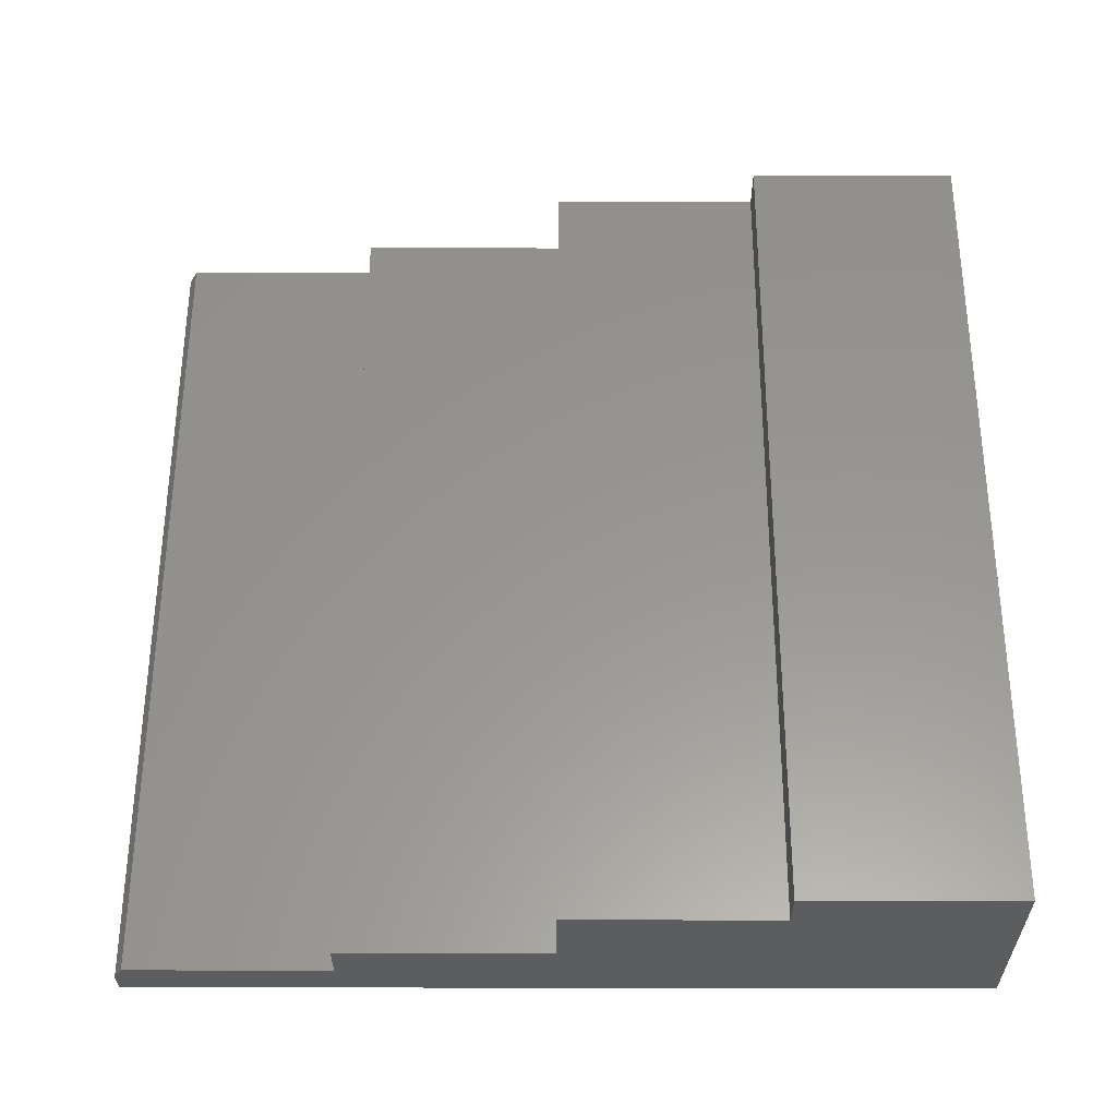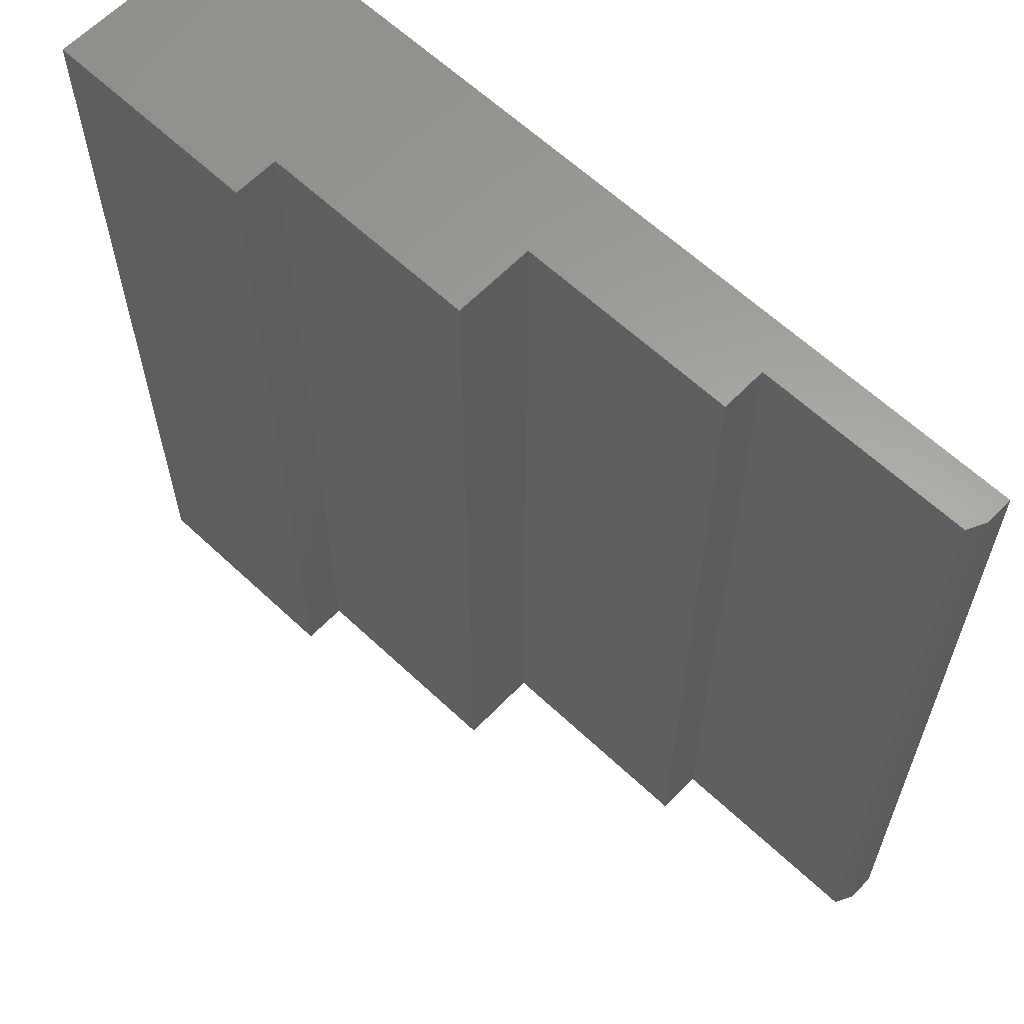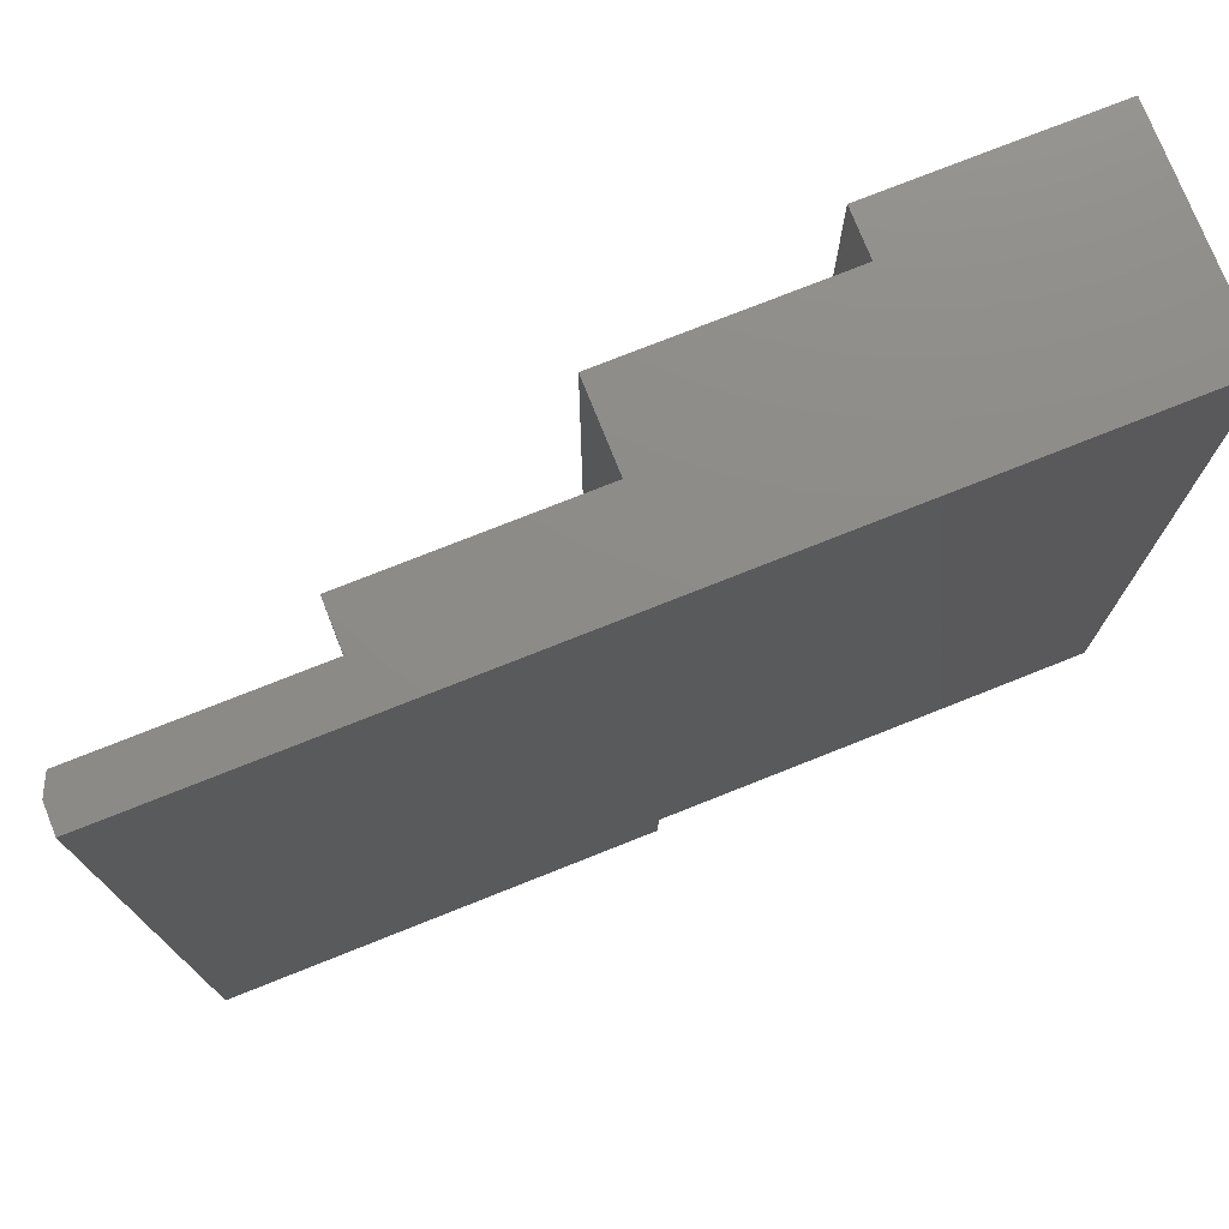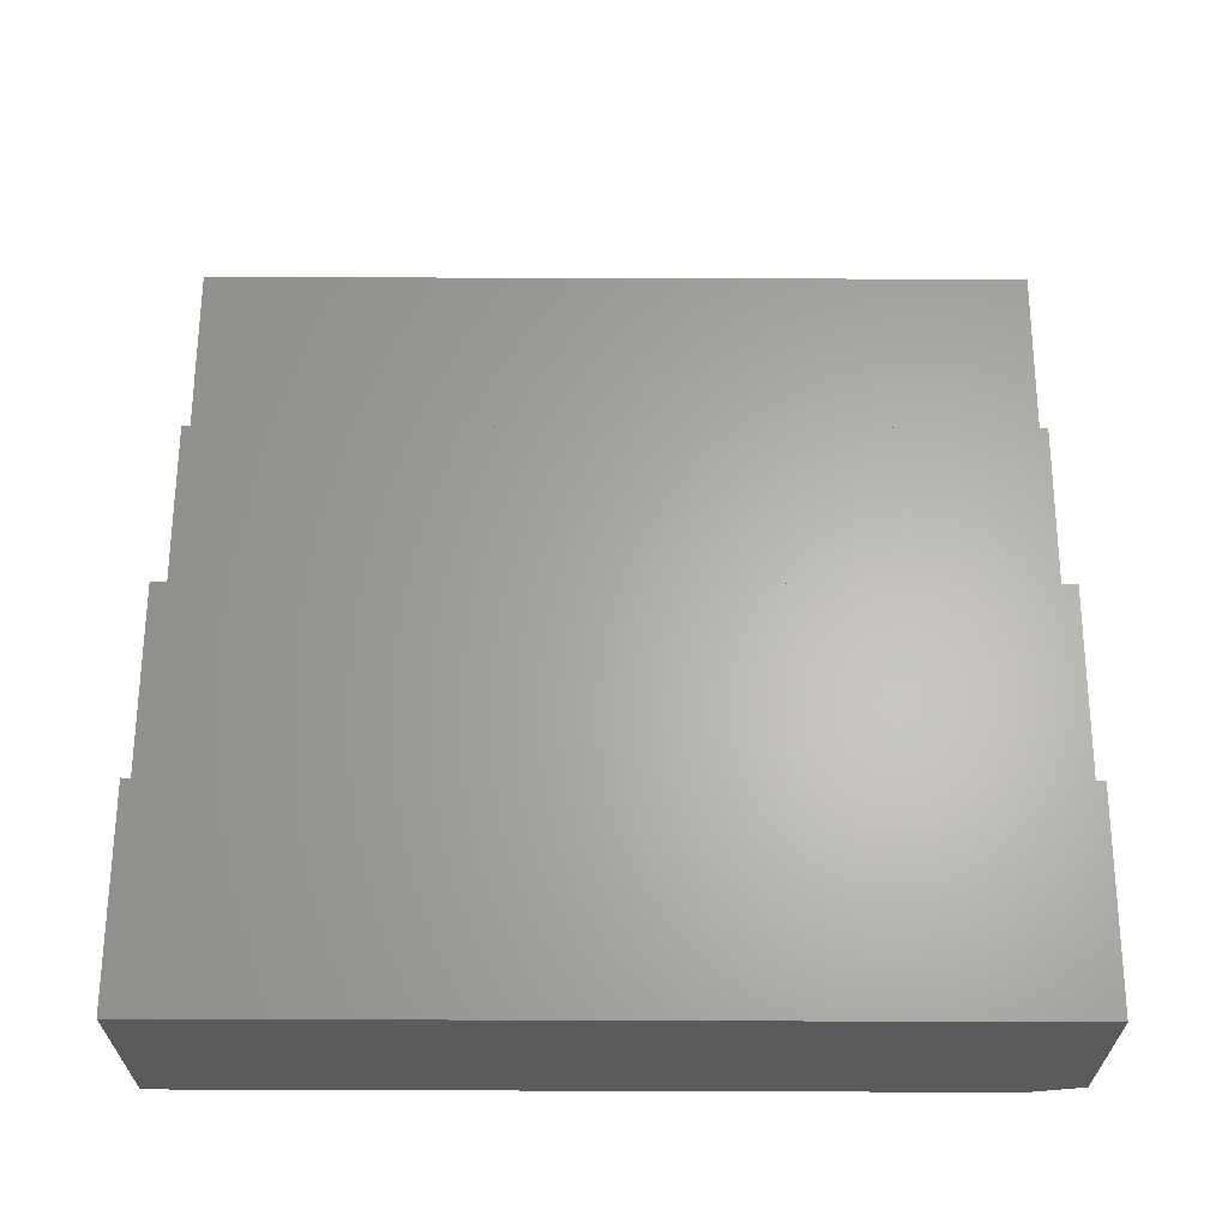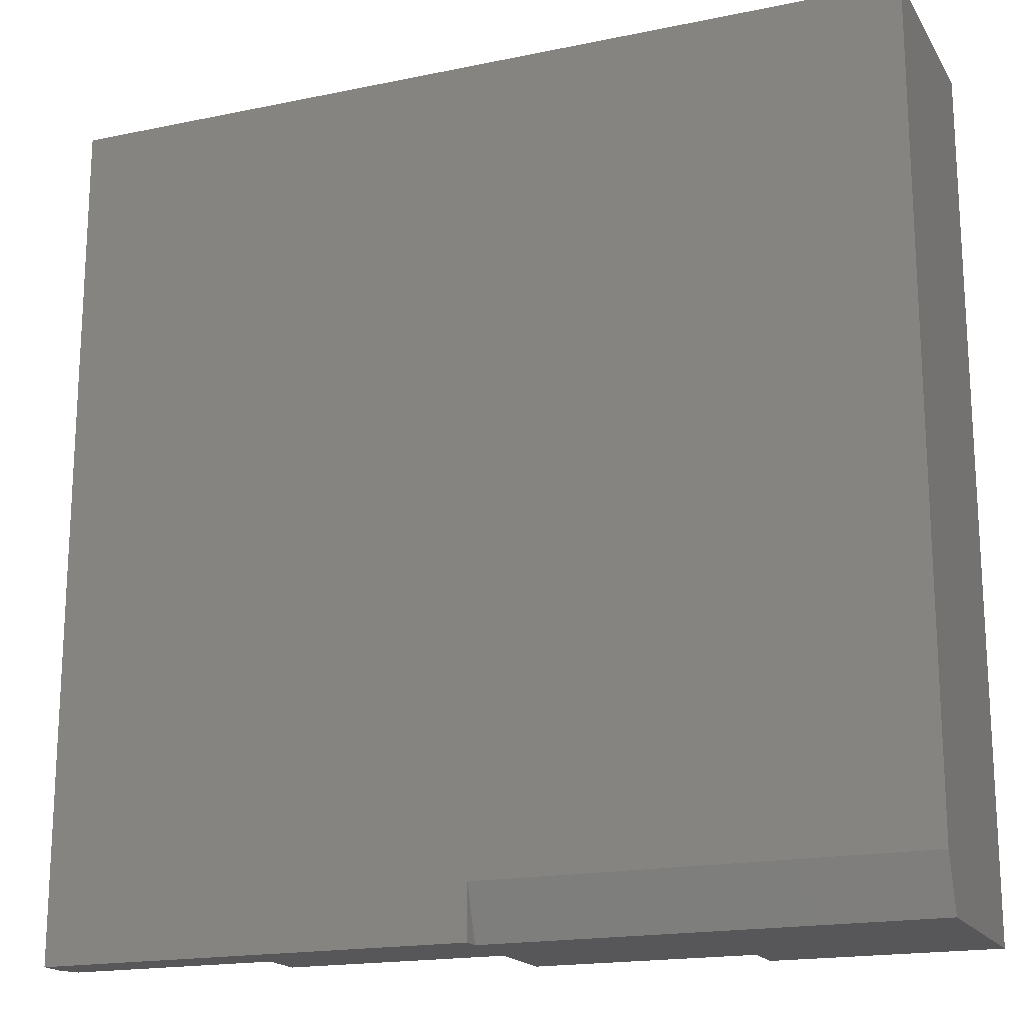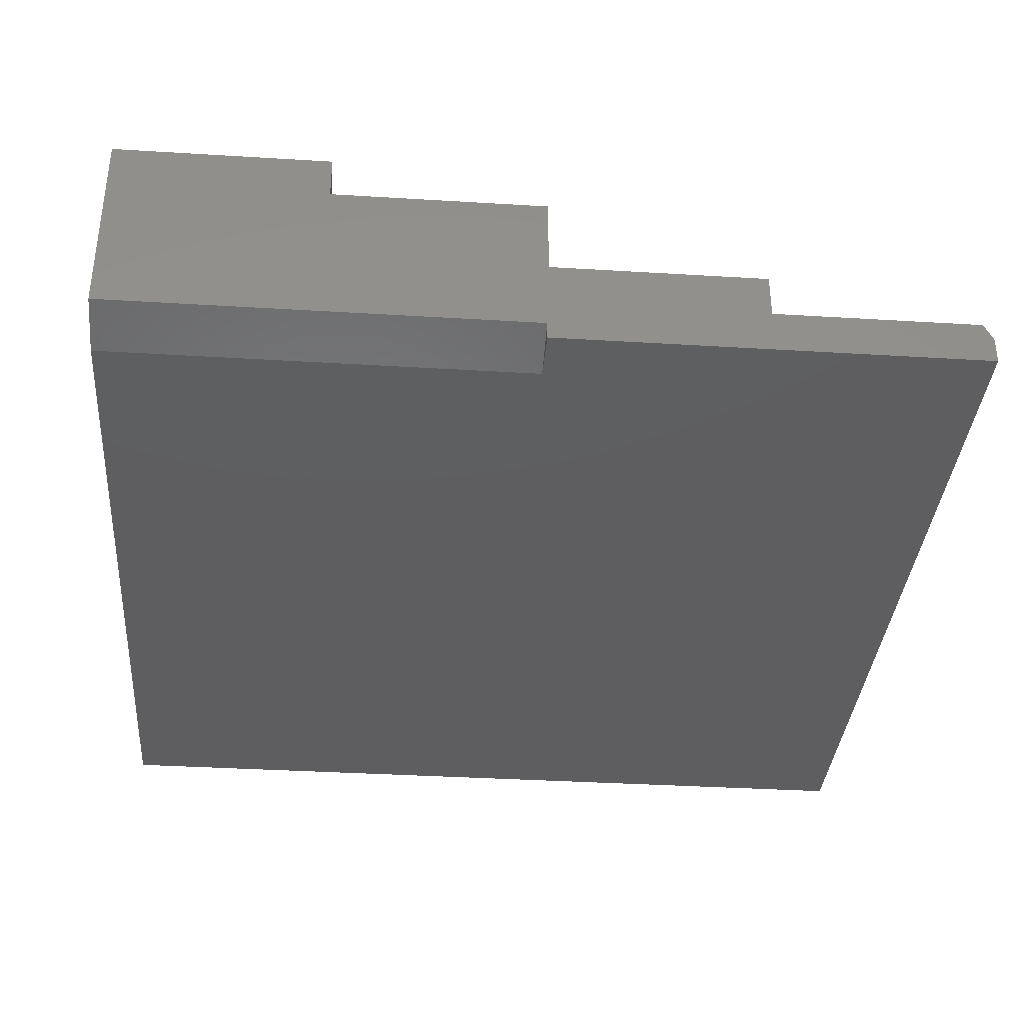
<metadata>
{"format":"stl","ext":"stl","renderer":"f3d","projection":"perspective","resolution":1024,"background":"white","views":[{"elev":58.2,"azim":-179.9,"up":"+Z"},{"elev":61.8,"azim":43.7,"up":"+Y"},{"elev":75.6,"azim":158.3,"up":"+Y"},{"elev":63.7,"azim":-89.8,"up":"+Z"},{"elev":-18.0,"azim":-157.9,"up":"+Y"},{"elev":-35.9,"azim":-4.6,"up":"+Z"}]}
</metadata>
<code>
# stl→obj: 26 verts, 48 faces
v 0.5645 0 0.03906
v 0.7442 0 0.03906
v 0.5645 0.75 0.03906
v 0.7442 0.75 0.03906
v 0.752 0 0.02344
v 0.752 0 0
v 0.752 0.75 0.02344
v 0.752 0.75 0
v 0.375 0 0
v 0.5645 0 0.07812
v 0.377 0 0.07812
v 0.377 0 0.1484
v 0.375 0 0.01562
v 0 0 0.01562
v 0.1895 0 0.1484
v 0 0 0.1875
v 0.1895 0 0.1875
v 0.377 0.75 0.07812
v 0.1895 0.75 0.1484
v 0.377 0.75 0.1484
v 0.5645 0.75 0.07812
v 0 0.75 0
v 0 0.75 0.1875
v 0.1895 0.75 0.1875
v 0.375 0.04688 0
v 0 0.04688 0
f 1 2 3
f 3 2 4
f 5 6 7
f 7 6 8
f 9 6 5
f 9 5 2
f 9 2 1
f 9 1 10
f 9 10 11
f 9 11 12
f 9 12 13
f 13 12 14
f 14 12 15
f 14 15 16
f 16 15 17
f 18 19 20
f 3 18 21
f 8 22 3
f 8 3 4
f 8 4 7
f 22 23 24
f 22 24 19
f 22 19 18
f 22 18 3
f 4 2 7
f 7 2 5
f 25 9 13
f 23 22 16
f 16 22 26
f 16 26 14
f 22 8 26
f 26 8 25
f 8 6 25
f 25 6 9
f 10 1 21
f 21 1 3
f 11 10 18
f 18 10 21
f 12 11 20
f 20 11 18
f 14 26 13
f 13 26 25
f 15 12 19
f 19 12 20
f 17 15 24
f 24 15 19
f 16 17 23
f 23 17 24

</code>
